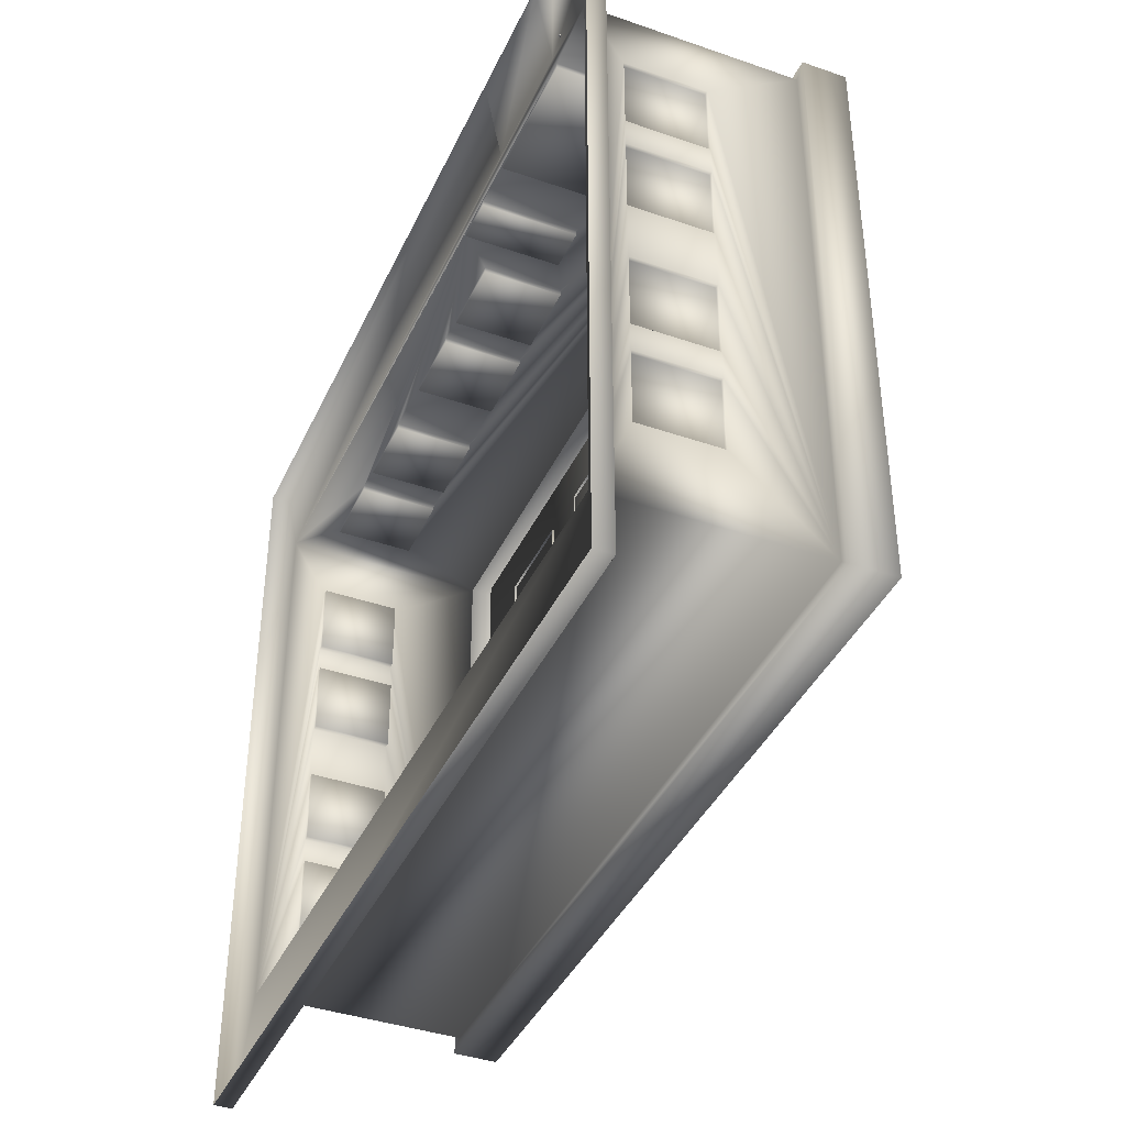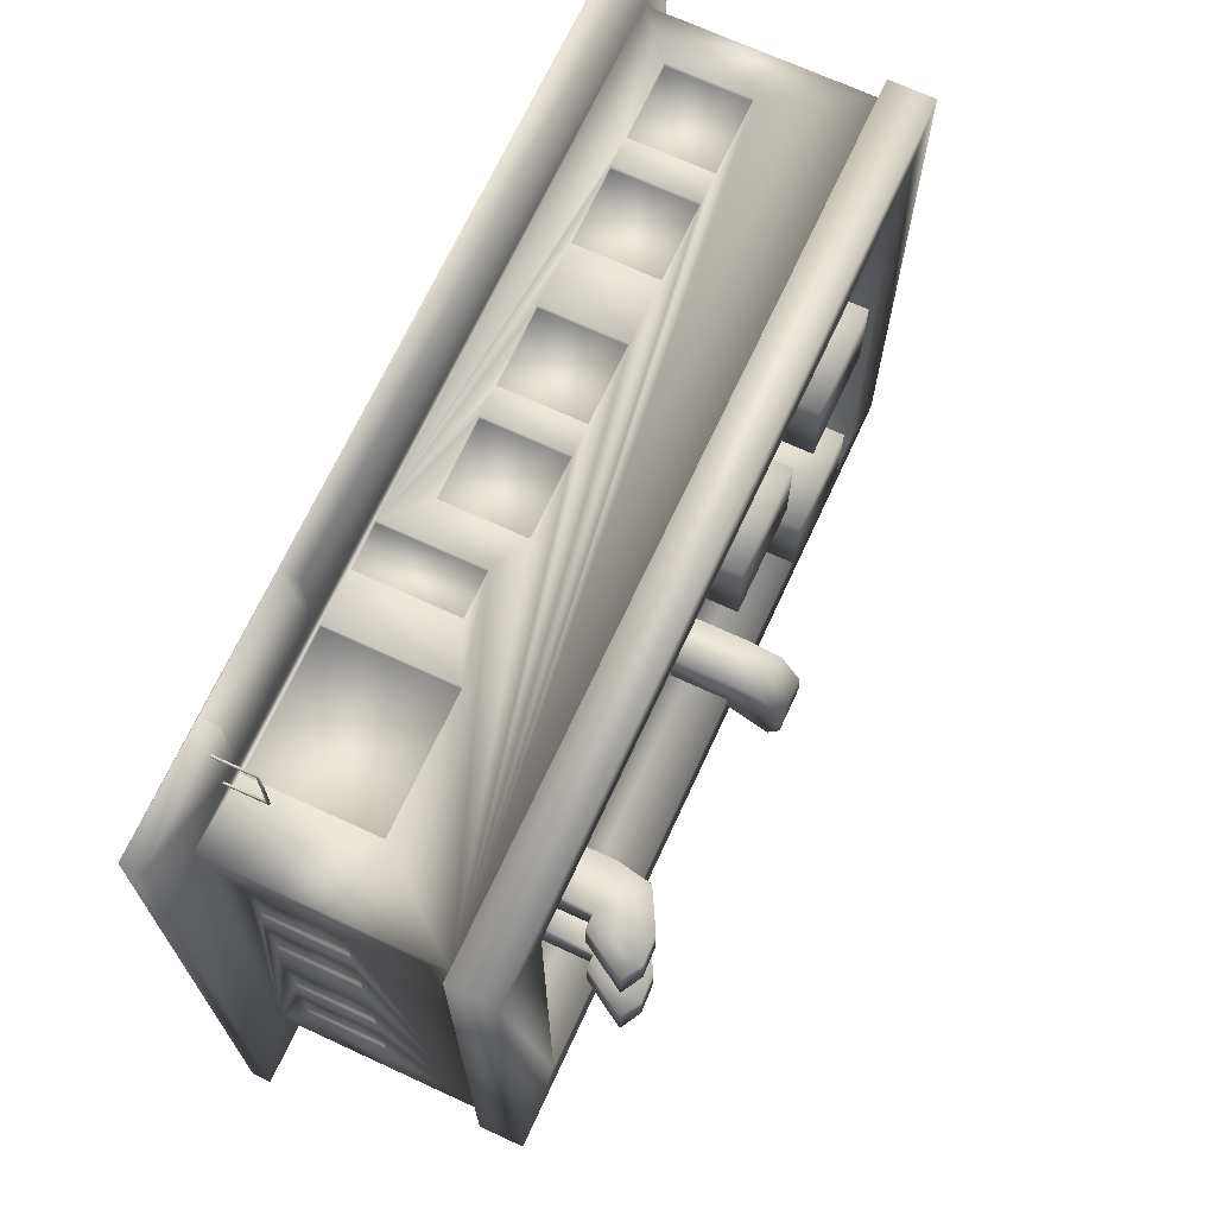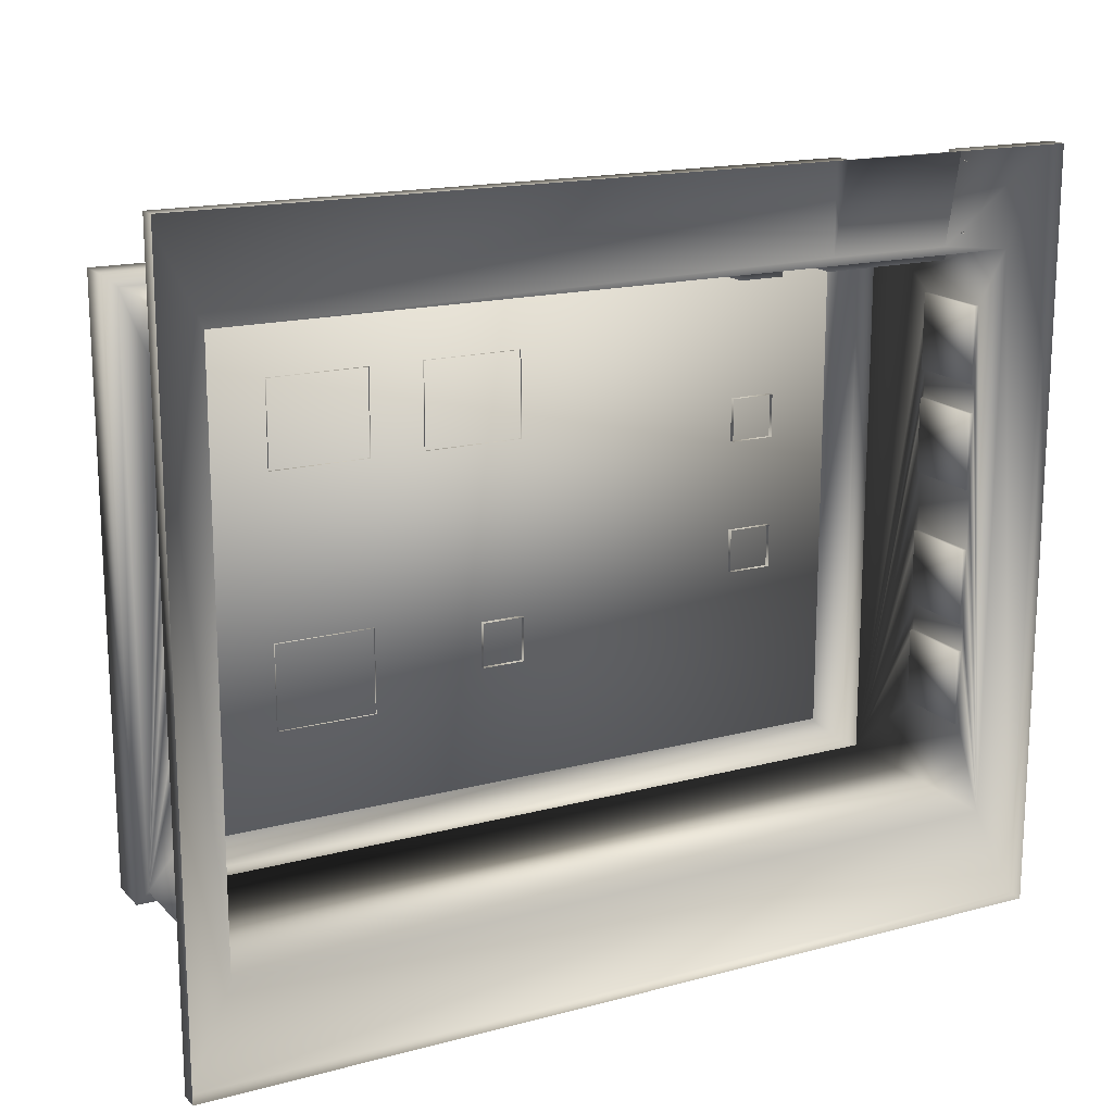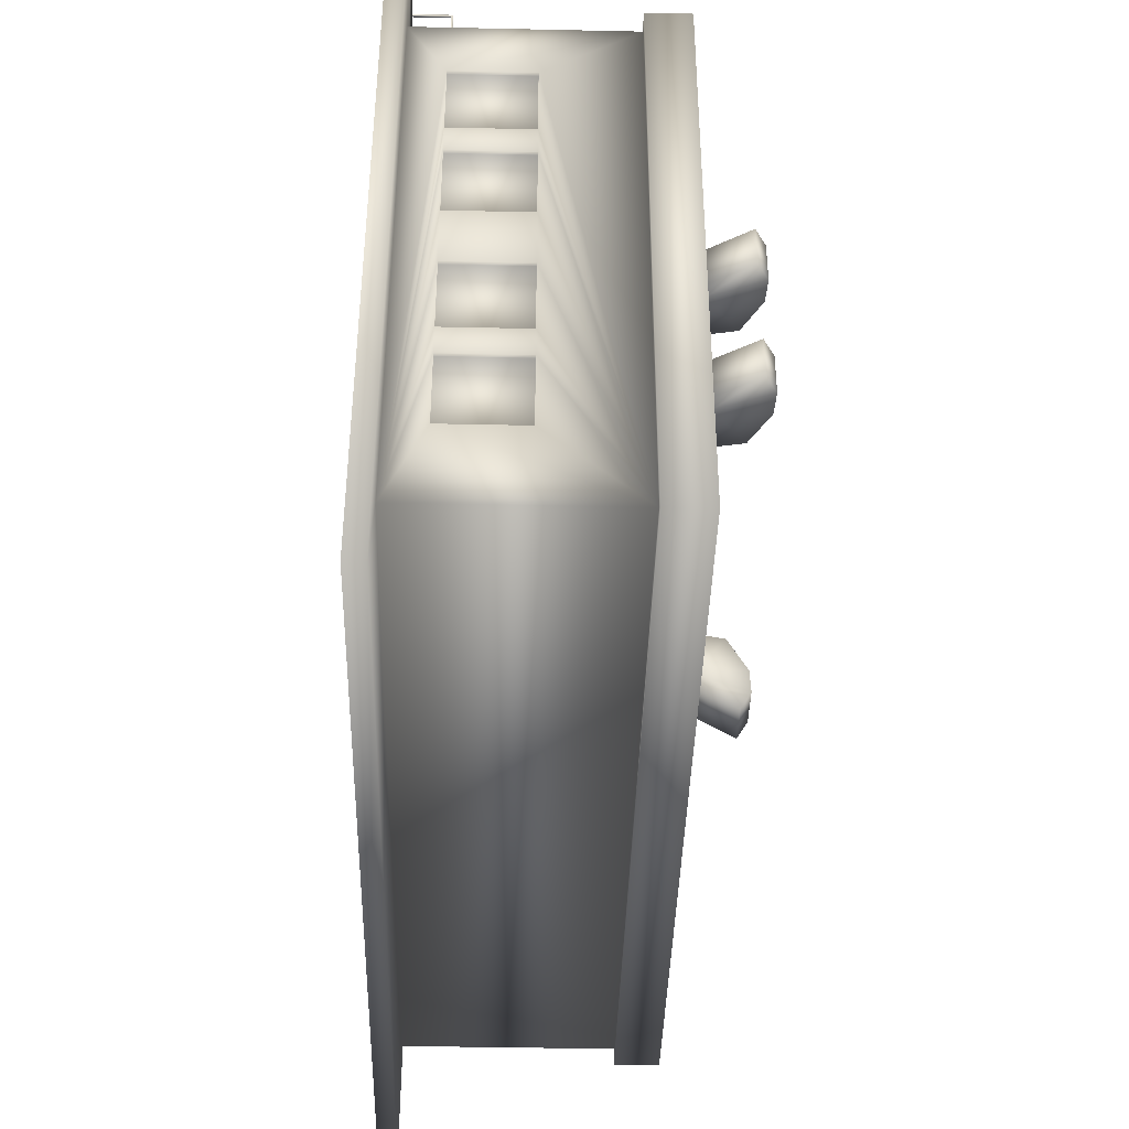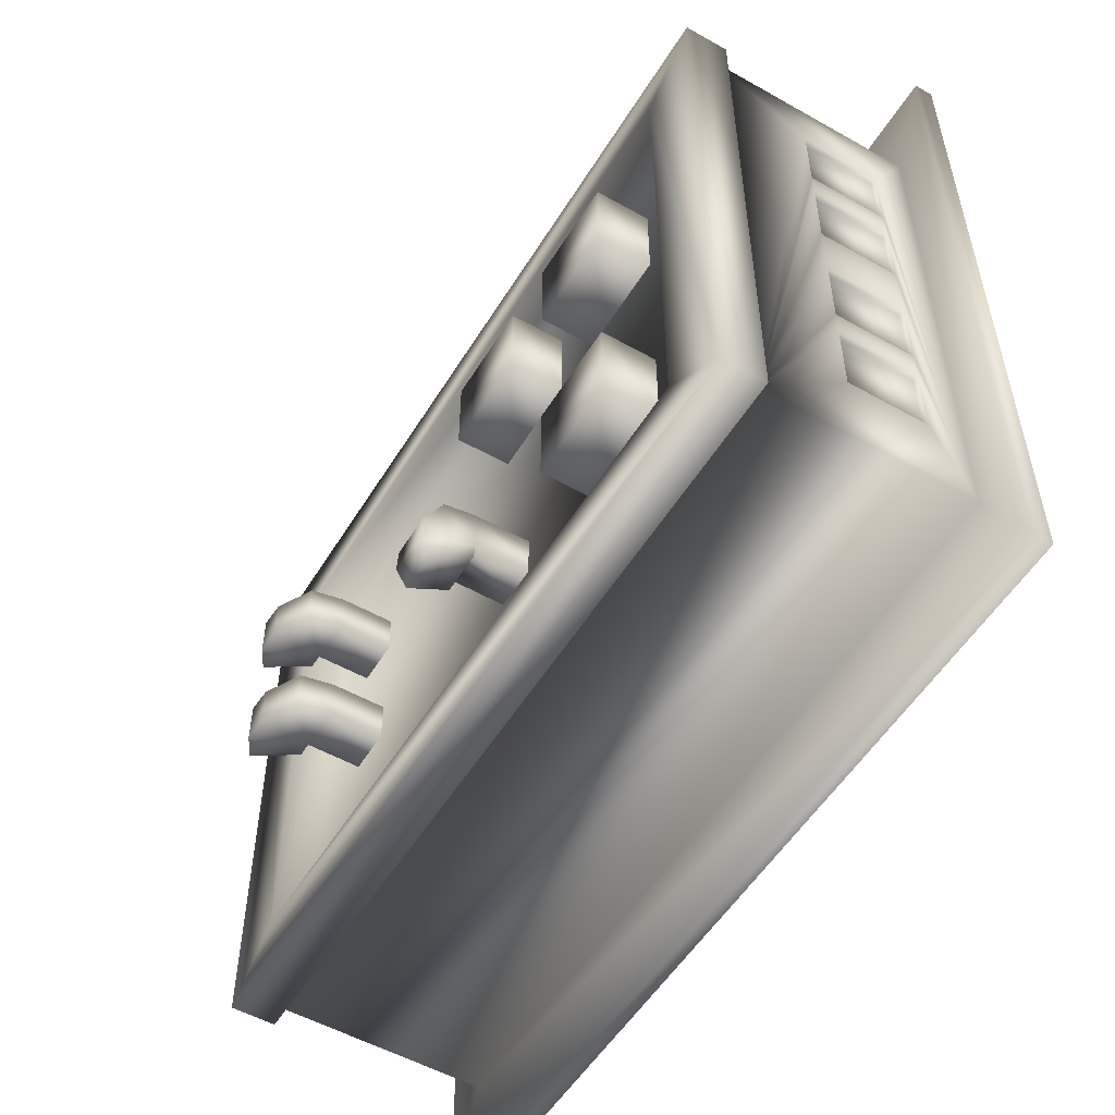
<metadata>
{"format":"obj","ext":"obj","renderer":"f3d","projection":"perspective","resolution":1024,"background":"white","views":[{"elev":-39.8,"azim":66.8,"up":"+Z"},{"elev":69.4,"azim":114.8,"up":"+Z"},{"elev":16.7,"azim":-28.4,"up":"+Z"},{"elev":-40.6,"azim":88.5,"up":"+Z"},{"elev":-53.6,"azim":-121.0,"up":"+Z"}]}
</metadata>
<code>
v -393.7 0 393.7
v -393.7 0 -393.7
v 522.8 0 -393.7
v 522.8 0 393.7
v -288.1 236.2 251.6
v 417.2 236.2 251.6
v 417.2 236.2 -251.6
v -288.1 236.2 -251.6
v 522.8 19.19 393.7
v -393.7 19.19 393.7
v 522.8 19.19 -393.7
v -393.7 19.19 -393.7
v 475.2 19.19 293
v -346.1 19.19 293
v 475.2 19.19 -293
v -346.1 19.19 -293
v 475.2 235.7 293
v -346.1 235.7 293
v 475.2 235.7 -293
v -346.1 235.7 -293
v -358.8 235.7 304.1
v 488 235.7 304.1
v 488 281.2 304.1
v -358.8 281.2 304.1
v 488 235.7 -304.1
v 488 281.2 -304.1
v -358.8 235.7 -304.1
v -358.8 281.2 -304.1
v 417.2 281.2 251.6
v -288.1 281.2 251.6
v -288.1 281.2 -251.6
v 417.2 281.2 -251.6
v 270.8 22.44 293
v 404.6 22.44 293
v 404.6 146 293
v 270.8 146 293
v 270.8 146 287.4
v 404.6 146 287.4
v 270.8 22.44 287.4
v 404.6 22.44 287.4
v 401.5 0.7798 393.7
v 401.5 19.19 300.9
v 274 0.7798 393.7
v 274 19.19 300.9
v 401.5 19.19 393.7
v 274 19.19 393.7
v 174.4 22.44 293
v 219.7 22.44 293
v 219.7 122.1 293
v 174.4 122.1 293
v 174.4 122.1 287.4
v 219.7 122.1 287.4
v 174.4 22.44 287.4
v 219.7 22.44 287.4
v 137.5 57.51 293
v 58.47 57.51 293
v 137.5 140.2 293
v 58.47 140.2 293
v 58.47 140.2 287.4
v 58.47 57.51 287.4
v 137.5 57.51 287.4
v 137.5 140.2 287.4
v 28.46 57.51 293
v -50.54 57.51 293
v 28.46 140.2 293
v -50.54 140.2 293
v -50.54 140.2 287.4
v -50.54 57.51 287.4
v 28.46 57.51 287.4
v 28.46 140.2 287.4
v -113.6 57.51 293
v -192.6 57.51 293
v -113.6 140.2 293
v -192.6 140.2 293
v -192.6 140.2 287.4
v -192.6 57.51 287.4
v -113.6 57.51 287.4
v -113.6 140.2 287.4
v -222.6 57.51 293
v -301.6 57.51 293
v -222.6 140.2 293
v -301.6 140.2 293
v -301.6 140.2 287.4
v -301.6 57.51 287.4
v -222.6 57.51 287.4
v -222.6 140.2 287.4
v -346.1 57.51 230.5
v -346.1 57.51 151.5
v -346.1 140.2 230.5
v -346.1 140.2 151.5
v -339.4 140.2 151.5
v -339.4 57.51 151.5
v -339.4 57.51 230.5
v -339.4 140.2 230.5
v -346.1 57.51 121.5
v -346.1 57.51 42.46
v -346.1 140.2 121.5
v -346.1 140.2 42.46
v -339.4 140.2 42.46
v -339.4 57.51 42.46
v -339.4 57.51 121.5
v -339.4 140.2 121.5
v -346.1 57.51 -20.6
v -346.1 57.51 -99.6
v -346.1 140.2 -20.6
v -346.1 140.2 -99.6
v -339.4 140.2 -99.6
v -339.4 57.51 -99.6
v -339.4 57.51 -20.6
v -339.4 140.2 -20.6
v -346.1 57.51 -129.6
v -346.1 57.51 -208.6
v -346.1 140.2 -129.6
v -346.1 140.2 -208.6
v -339.4 140.2 -208.6
v -339.4 57.51 -208.6
v -339.4 57.51 -129.6
v -339.4 140.2 -129.6
v 475.2 57.51 230.5
v 475.2 57.51 151.5
v 475.2 140.2 230.5
v 475.2 140.2 151.5
v 471 57.51 151.5
v 471 140.2 151.5
v 471 140.2 230.5
v 471 57.51 230.5
v 475.2 57.51 121.5
v 475.2 57.51 42.46
v 475.2 140.2 121.5
v 475.2 140.2 42.46
v 471 57.51 42.46
v 471 140.2 42.46
v 471 140.2 121.5
v 471 57.51 121.5
v 475.2 57.51 -20.6
v 475.2 57.51 -99.6
v 475.2 140.2 -20.6
v 475.2 140.2 -99.6
v 471 57.51 -99.6
v 471 140.2 -99.6
v 471 140.2 -20.6
v 471 57.51 -20.6
v 475.2 57.51 -129.6
v 475.2 57.51 -208.6
v 475.2 140.2 -129.6
v 475.2 140.2 -208.6
v 471 57.51 -208.6
v 471 140.2 -208.6
v 471 140.2 -129.6
v 471 57.51 -129.6
v 302.8 231.5 74.27
v 302.8 231.5 119.6
v 349.9 231.5 74.27
v 349.9 231.5 119.6
v 302.8 293.1 74.27
v 302.8 293.1 119.6
v 349.9 293.1 74.27
v 349.9 293.1 119.6
v 309.1 326.9 74.27
v 309.1 326.9 119.6
v 346.3 347.2 74.27
v 346.3 347.2 119.6
v 372.4 348.3 74.27
v 372.4 348.3 119.6
v 392.5 336.8 74.27
v 392.5 336.8 119.6
v 365.8 293.3 119.6
v 365.8 293.3 74.27
v 302.8 231.5 -66.48
v 302.8 231.5 -21.19
v 349.9 231.5 -66.48
v 349.9 231.5 -21.19
v 302.8 293.1 -66.48
v 302.8 293.1 -21.19
v 349.9 293.1 -66.48
v 349.9 293.1 -21.19
v 309.1 326.9 -66.48
v 309.1 326.9 -21.19
v 346.3 347.2 -66.48
v 346.3 347.2 -21.19
v 372.4 348.3 -66.48
v 372.4 348.3 -21.19
v 392.5 336.8 -66.48
v 392.5 336.8 -21.19
v 365.8 293.3 -21.19
v 365.8 293.3 -66.48
v -46.9 233.9 195.5
v 57.72 233.9 195.5
v -46.9 233.9 106.3
v 57.72 233.9 106.3
v -46.9 293.1 195.5
v 57.72 293.1 195.5
v -46.9 293.1 106.3
v 57.72 293.1 106.3
v 13.08 231.5 -77.69
v 58.37 231.5 -77.69
v 13.08 231.5 -124.7
v 58.37 231.5 -124.7
v 13.08 293.1 -77.69
v 58.37 293.1 -77.69
v 13.08 293.1 -124.7
v 58.37 293.1 -124.7
v 13.08 326.9 -83.99
v 58.37 326.9 -83.99
v 13.08 347.2 -121.1
v 58.37 347.2 -121.1
v 13.08 348.3 -147.3
v 58.37 348.3 -147.3
v 13.08 336.8 -167.3
v 58.37 336.8 -167.3
v 58.37 293.3 -140.7
v 13.08 293.3 -140.7
v -209.1 233.9 195.5
v -104.5 233.9 195.5
v -209.1 233.9 106.3
v -104.5 233.9 106.3
v -209.1 293.1 195.5
v -104.5 293.1 195.5
v -209.1 293.1 106.3
v -104.5 293.1 106.3
v -209.1 233.9 -64.56
v -104.5 233.9 -64.56
v -209.1 233.9 -153.8
v -104.5 233.9 -153.8
v -209.1 293.1 -64.56
v -104.5 293.1 -64.56
v -209.1 293.1 -153.8
v -104.5 293.1 -153.8
v 420 17.49 314.3
v 421.9 17.49 314.3
v 420 17.49 312.3
v 421.9 17.49 312.3
v 420 56.86 314.3
v 421.9 56.86 314.3
v 420 58.82 312.3
v 421.9 58.82 312.3
v 420 56.86 380
v 421.9 56.86 380
v 420 58.82 382
v 421.9 58.82 382
v 420 17.49 380
v 421.9 17.49 380
v 421.9 17.49 382
v 420 17.49 382
f 8 5 6
f 8 6 7
f 9 4 3
f 9 3 11
f 11 3 2
f 11 2 12
f 12 2 1
f 12 1 10
f 19 15 16
f 19 16 20
f 24 21 22
f 24 22 23
f 23 22 25
f 23 25 26
f 26 25 27
f 26 27 28
f 28 27 21
f 28 21 24
f 18 17 21
f 18 21 27
f 17 19 22
f 17 22 21
f 19 20 25
f 19 25 22
f 20 18 27
f 20 27 25
f 5 30 29
f 5 29 6
f 6 29 32
f 6 32 7
f 7 32 31
f 7 31 8
f 8 31 30
f 8 30 5
f 37 38 35
f 37 35 36
f 36 33 39
f 36 39 37
f 33 34 40
f 33 40 39
f 34 35 38
f 34 38 40
f 38 37 39
f 38 39 40
f 41 42 44
f 41 44 43
f 51 52 49
f 51 49 50
f 50 47 53
f 50 53 51
f 47 48 54
f 47 54 53
f 48 49 52
f 48 52 54
f 52 51 53
f 52 53 54
f 60 59 58
f 60 58 56
f 61 60 56
f 61 56 55
f 62 61 55
f 62 55 57
f 59 60 61
f 59 61 62
f 59 62 57
f 59 57 58
f 68 67 66
f 68 66 64
f 69 68 64
f 69 64 63
f 70 69 63
f 70 63 65
f 67 68 69
f 67 69 70
f 67 70 65
f 67 65 66
f 76 75 74
f 76 74 72
f 77 76 72
f 77 72 71
f 78 77 71
f 78 71 73
f 75 76 77
f 75 77 78
f 75 78 73
f 75 73 74
f 84 83 82
f 84 82 80
f 85 84 80
f 85 80 79
f 86 85 79
f 86 79 81
f 83 84 85
f 83 85 86
f 83 86 81
f 83 81 82
f 92 91 90
f 92 90 88
f 93 92 88
f 93 88 87
f 94 93 87
f 94 87 89
f 91 92 93
f 91 93 94
f 91 94 89
f 91 89 90
f 100 99 98
f 100 98 96
f 101 100 96
f 101 96 95
f 102 101 95
f 102 95 97
f 99 100 101
f 99 101 102
f 99 102 97
f 99 97 98
f 108 107 106
f 108 106 104
f 109 108 104
f 109 104 103
f 110 109 103
f 110 103 105
f 107 108 109
f 107 109 110
f 107 110 105
f 107 105 106
f 116 115 114
f 116 114 112
f 117 116 112
f 117 112 111
f 118 117 111
f 118 111 113
f 115 116 117
f 115 117 118
f 115 118 113
f 115 113 114
f 124 123 120
f 124 120 122
f 125 124 122
f 125 122 121
f 126 125 121
f 126 121 119
f 124 125 126
f 124 126 123
f 123 126 119
f 123 119 120
f 132 131 128
f 132 128 130
f 133 132 130
f 133 130 129
f 134 133 129
f 134 129 127
f 132 133 134
f 132 134 131
f 131 134 127
f 131 127 128
f 140 139 136
f 140 136 138
f 141 140 138
f 141 138 137
f 142 141 137
f 142 137 135
f 140 141 142
f 140 142 139
f 139 142 135
f 139 135 136
f 148 147 144
f 148 144 146
f 149 148 146
f 149 146 145
f 150 149 145
f 150 145 143
f 148 149 150
f 148 150 147
f 147 150 143
f 147 143 144
f 33 48 14
f 33 14 34
f 13 35 34
f 13 34 14
f 17 36 35
f 17 35 13
f 14 48 47
f 14 47 79
f 80 18 14
f 80 14 79
f 82 17 18
f 82 18 80
f 81 74 17
f 81 17 82
f 47 64 71
f 47 71 72
f 72 74 79
f 72 79 47
f 73 66 17
f 73 17 74
f 66 73 71
f 66 71 64
f 65 58 17
f 65 17 66
f 63 56 58
f 63 58 65
f 57 50 17
f 57 17 58
f 47 56 63
f 47 63 64
f 47 50 55
f 47 55 56
f 50 49 36
f 50 36 17
f 49 48 33
f 49 33 36
f 19 146 144
f 19 144 15
f 143 136 15
f 143 15 144
f 19 138 145
f 19 145 146
f 136 143 145
f 136 145 138
f 135 128 15
f 135 15 136
f 137 19 130
f 137 130 128
f 127 120 15
f 127 15 128
f 119 13 15
f 119 15 120
f 127 129 122
f 127 122 120
f 19 122 129
f 19 129 130
f 19 17 121
f 19 121 122
f 17 13 119
f 17 119 121
f 104 111 16
f 104 16 103
f 96 98 103
f 96 103 16
f 16 88 95
f 16 95 96
f 16 14 87
f 16 87 88
f 18 89 87
f 18 87 14
f 112 114 16
f 112 16 111
f 114 113 20
f 114 20 16
f 106 113 111
f 106 111 104
f 106 105 20
f 106 20 113
f 98 20 105
f 98 105 103
f 97 90 20
f 97 20 98
f 90 97 95
f 90 95 88
f 89 18 20
f 89 20 90
f 24 29 30
f 24 30 28
f 31 32 28
f 31 28 30
f 23 32 29
f 23 29 24
f 26 28 32
f 26 32 23
f 41 4 9
f 41 9 45
f 43 1 4
f 43 4 41
f 43 46 10
f 43 10 1
f 10 46 14
f 10 14 16
f 16 15 12
f 16 12 10
f 15 13 11
f 15 11 12
f 13 42 9
f 13 9 11
f 44 42 14
f 44 14 46
f 167 168 165
f 167 165 166
f 156 155 151
f 156 151 152
f 158 156 152
f 158 152 154
f 157 158 154
f 157 154 153
f 155 157 153
f 155 153 151
f 160 159 155
f 160 155 156
f 162 161 159
f 162 159 160
f 164 163 161
f 164 161 162
f 166 165 163
f 166 163 164
f 167 166 164
f 167 164 158
f 168 167 158
f 168 158 157
f 165 168 157
f 165 157 163
f 185 186 183
f 185 183 184
f 174 173 169
f 174 169 170
f 176 174 170
f 176 170 172
f 175 176 172
f 175 172 171
f 173 175 171
f 173 171 169
f 178 177 173
f 178 173 174
f 180 179 177
f 180 177 178
f 182 181 179
f 182 179 180
f 184 183 181
f 184 181 182
f 185 184 182
f 185 182 176
f 186 185 176
f 186 176 175
f 183 186 175
f 183 175 181
f 194 193 191
f 194 191 192
f 192 191 187
f 192 187 188
f 194 192 188
f 194 188 190
f 193 194 190
f 193 190 189
f 191 193 189
f 191 189 187
f 211 212 209
f 211 209 210
f 200 199 195
f 200 195 196
f 202 200 196
f 202 196 198
f 201 202 198
f 201 198 197
f 199 201 197
f 199 197 195
f 204 203 199
f 204 199 200
f 206 205 203
f 206 203 204
f 208 207 205
f 208 205 206
f 210 209 207
f 210 207 208
f 211 210 208
f 211 208 202
f 212 211 202
f 212 202 201
f 209 212 201
f 209 201 207
f 220 219 217
f 220 217 218
f 218 217 213
f 218 213 214
f 220 218 214
f 220 214 216
f 219 220 216
f 219 216 215
f 217 219 215
f 217 215 213
f 228 227 225
f 228 225 226
f 226 225 221
f 226 221 222
f 228 226 222
f 228 222 224
f 227 228 224
f 227 224 223
f 225 227 223
f 225 223 221
f 234 233 229
f 234 229 230
f 236 234 230
f 236 230 232
f 235 236 232
f 235 232 231
f 233 235 231
f 233 231 229
f 238 237 233
f 238 233 234
f 240 238 234
f 240 234 236
f 239 240 236
f 239 236 235
f 237 239 235
f 237 235 233
f 242 241 237
f 242 237 238
f 243 242 238
f 243 238 240
f 244 243 240
f 244 240 239
f 241 244 239
f 241 239 237
f 44 46 43
f 45 42 41
f 81 79 74
f 57 55 50
f 135 137 128
f 137 138 19
f 13 14 42
f 9 42 45
f 156 158 160
f 157 155 159
f 160 158 162
f 157 159 161
f 162 158 164
f 157 161 163
f 174 176 178
f 175 173 177
f 178 176 180
f 175 177 179
f 180 176 182
f 175 179 181
f 200 202 204
f 201 199 203
f 204 202 206
f 201 203 205
f 206 202 208
f 201 205 207

</code>
